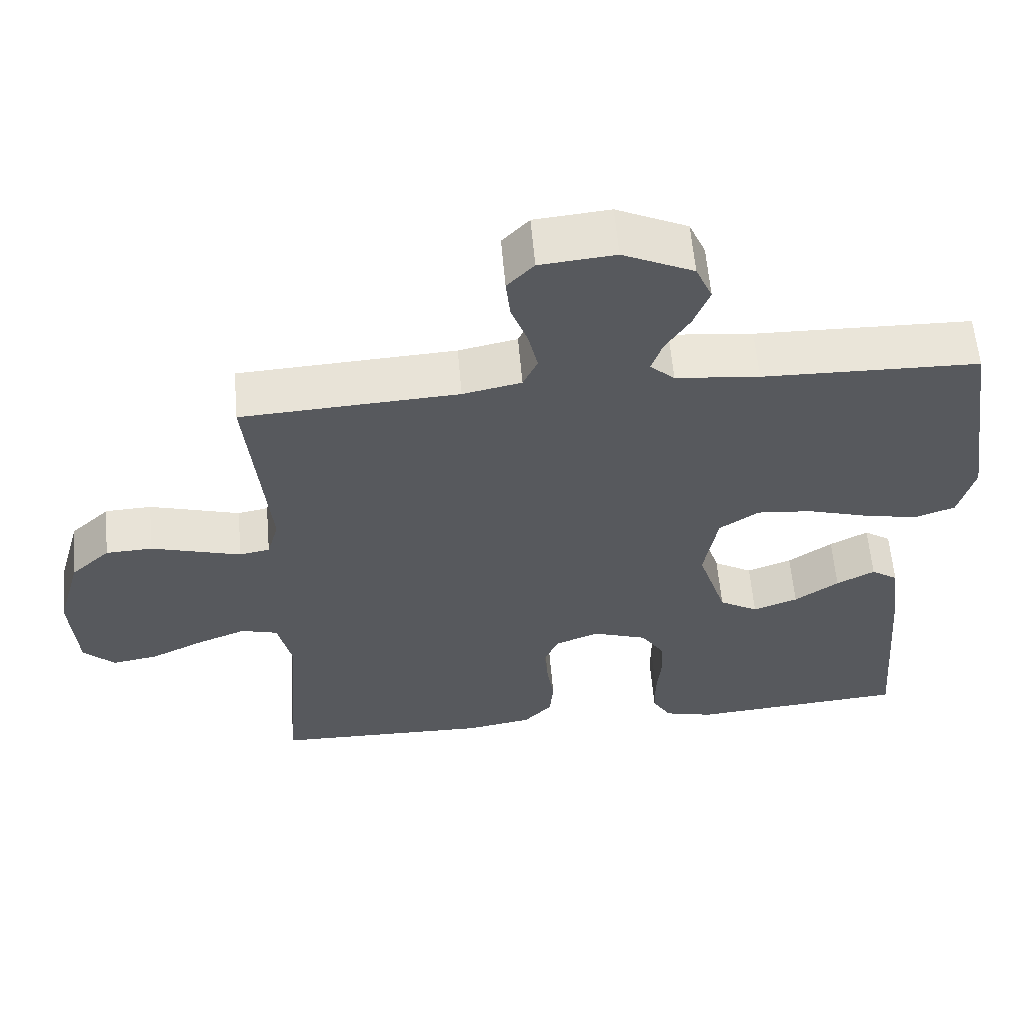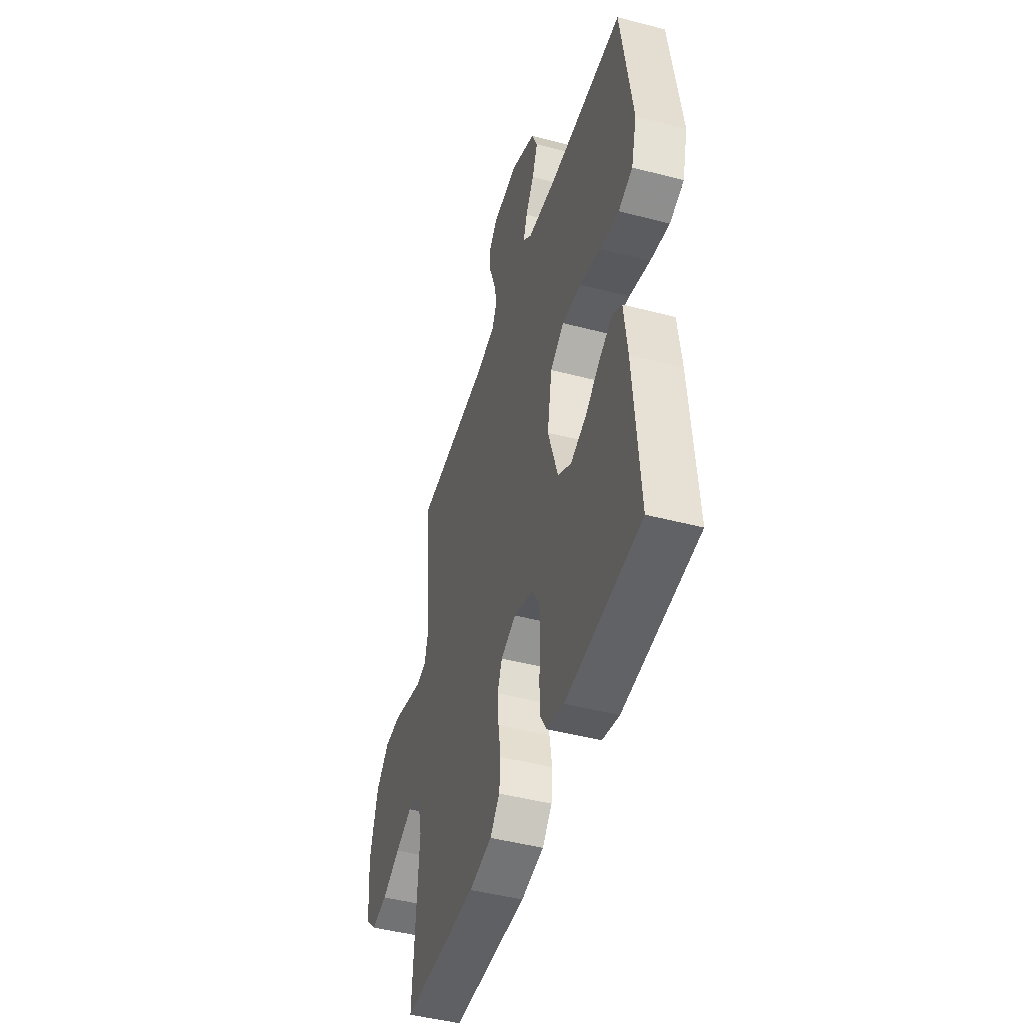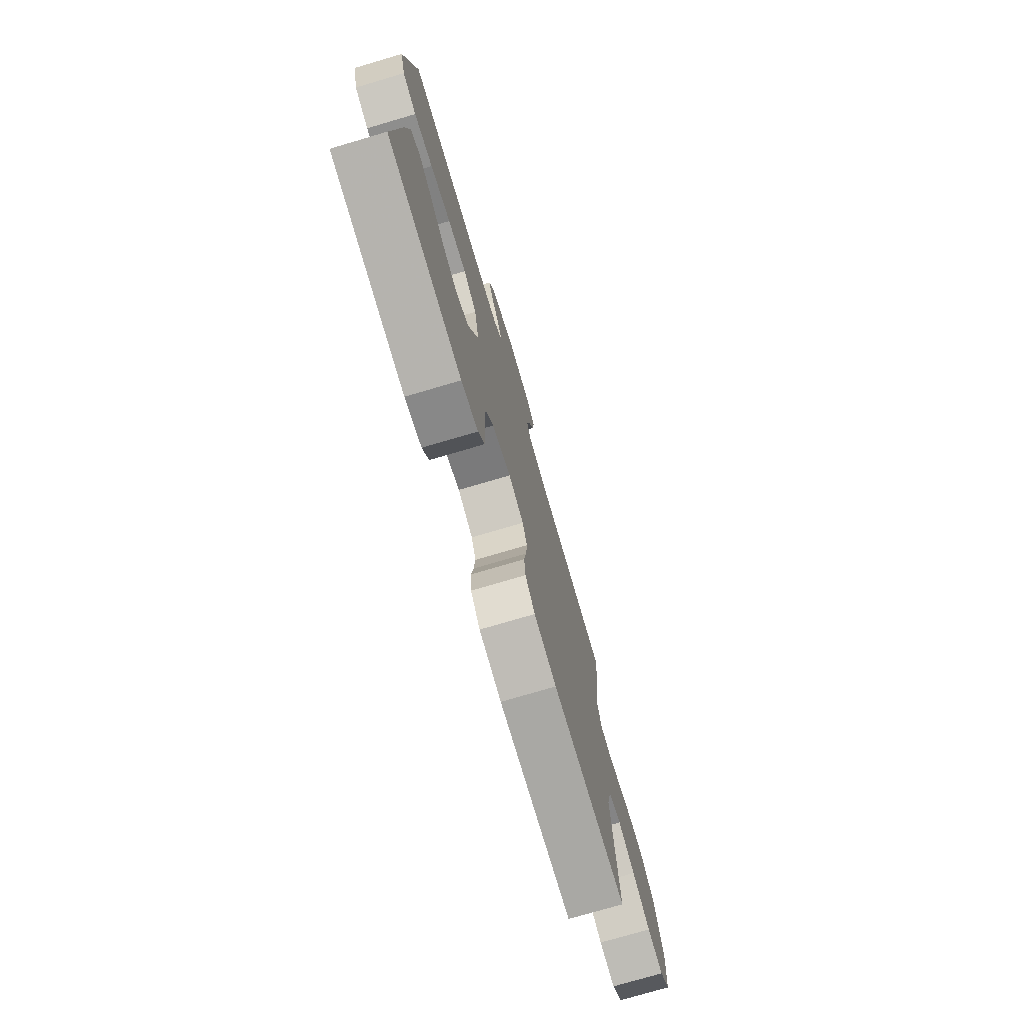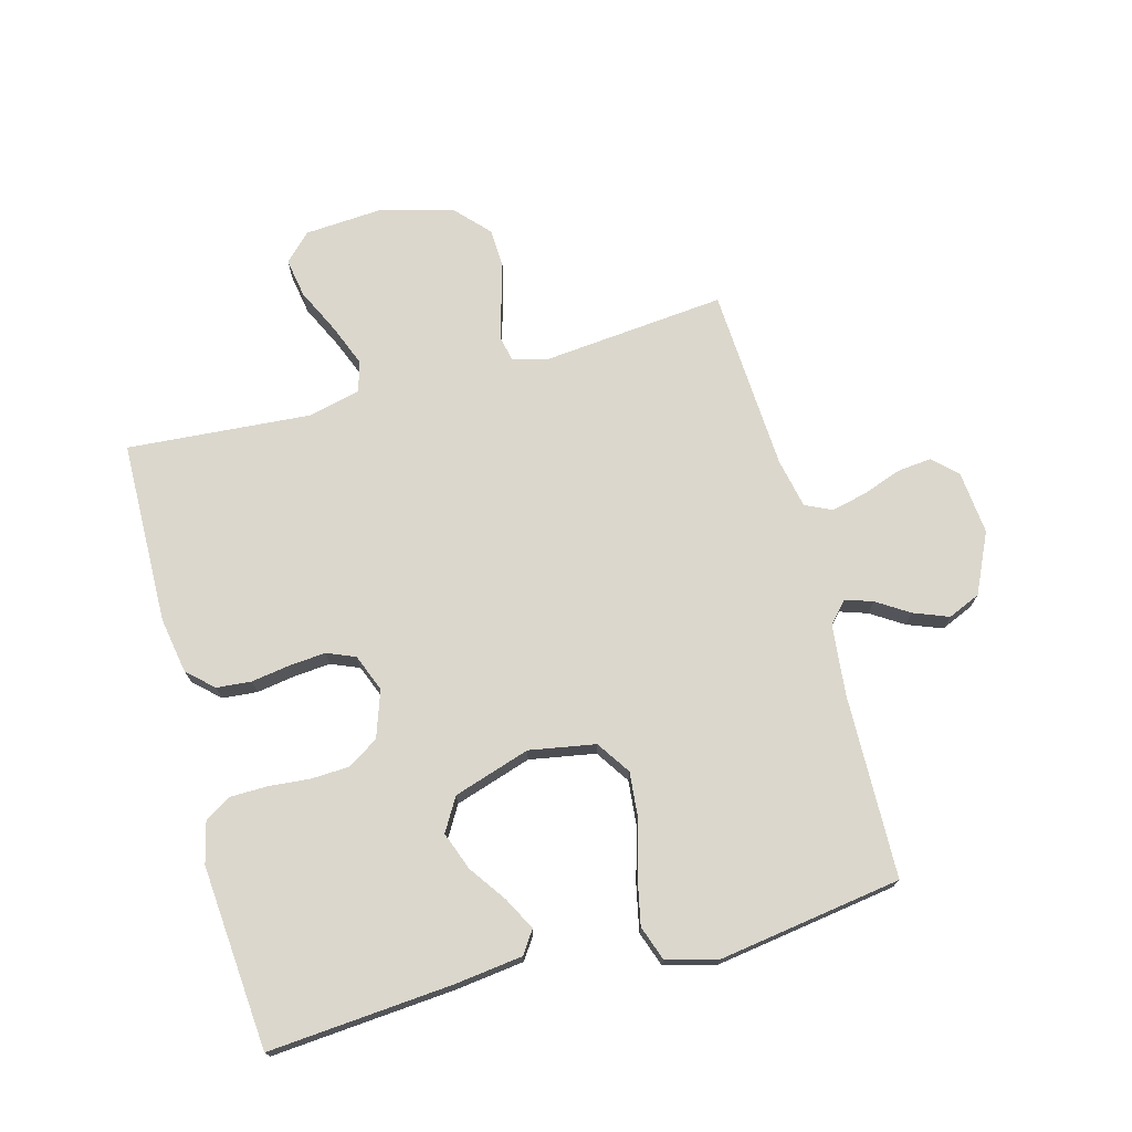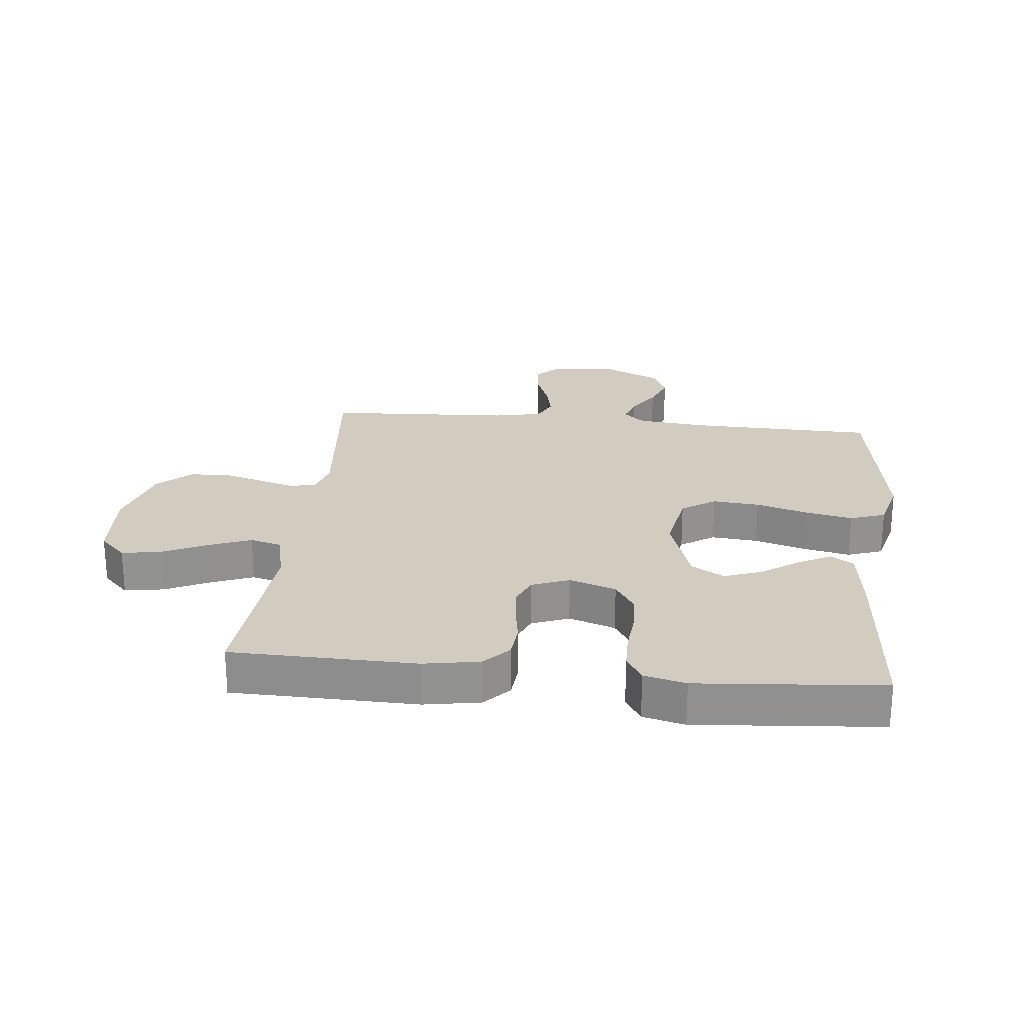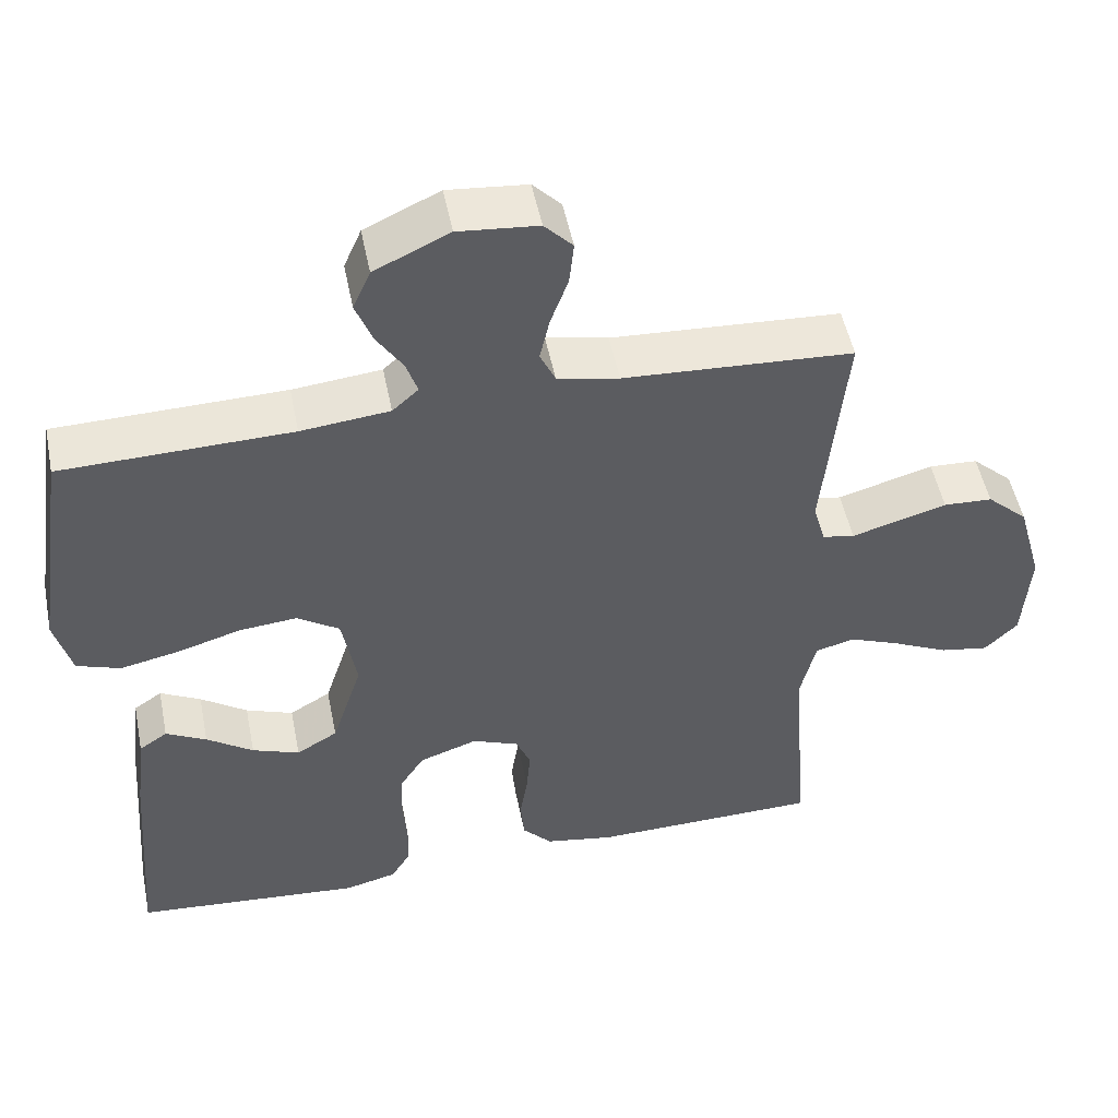
<metadata>
{"format":"obj","ext":"obj","renderer":"f3d","projection":"perspective","resolution":1024,"background":"white","views":[{"elev":59.5,"azim":175.1,"up":"+Z"},{"elev":-46.0,"azim":-106.7,"up":"+Z"},{"elev":-75.9,"azim":-73.6,"up":"+Z"},{"elev":73.1,"azim":-105.1,"up":"+Y"},{"elev":24.1,"azim":-174.0,"up":"+Y"},{"elev":50.9,"azim":-11.3,"up":"+Z"}]}
</metadata>
<code>
v -0.5 0.07 -0.5
v -0.476 0.07 -0.2
v -0.462 0.07 -0.088
v -0.425 0.07 -0.063
v -0.372 0.07 -0.091
v -0.311 0.07 -0.134
v -0.249 0.07 -0.157
v -0.195 0.07 -0.125
v -0.155 0.07 0
v -0.174 0.07 0.108
v -0.229 0.07 0.145
v -0.305 0.07 0.138
v -0.389 0.07 0.113
v -0.466 0.07 0.097
v -0.523 0.07 0.117
v -0.545 0.07 0.2
v -0.5 0.07 0.5
v -0.2 0.07 0.507
v -0.084 0.07 0.519
v -0.05 0.07 0.55
v -0.065 0.07 0.595
v -0.099 0.07 0.648
v -0.121 0.07 0.705
v -0.098 0.07 0.758
v 0 0.07 0.804
v 0.104 0.07 0.794
v 0.141 0.07 0.755
v 0.135 0.07 0.698
v 0.112 0.07 0.635
v 0.099 0.07 0.577
v 0.119 0.07 0.534
v 0.2 0.07 0.517
v 0.5 0.07 0.5
v 0.471 0.07 0.2
v 0.487 0.07 0.143
v 0.529 0.07 0.135
v 0.588 0.07 0.152
v 0.654 0.07 0.171
v 0.718 0.07 0.168
v 0.772 0.07 0.118
v 0.805 0.07 0
v 0.796 0.07 -0.13
v 0.753 0.07 -0.173
v 0.689 0.07 -0.162
v 0.616 0.07 -0.127
v 0.548 0.07 -0.1
v 0.497 0.07 -0.114
v 0.477 0.07 -0.2
v 0.5 0.07 -0.5
v 0.2 0.07 -0.506
v 0.109 0.07 -0.49
v 0.07 0.07 -0.448
v 0.065 0.07 -0.391
v 0.075 0.07 -0.328
v 0.08 0.07 -0.268
v 0.061 0.07 -0.222
v 0 0.07 -0.198
v -0.076 0.07 -0.224
v -0.108 0.07 -0.274
v -0.111 0.07 -0.337
v -0.105 0.07 -0.404
v -0.106 0.07 -0.465
v -0.132 0.07 -0.508
v -0.2 0.07 -0.525
v -0.5 0 -0.5
v -0.476 0 -0.2
v -0.462 0 -0.088
v -0.425 0 -0.063
v -0.372 0 -0.091
v -0.311 0 -0.134
v -0.249 0 -0.157
v -0.195 0 -0.125
v -0.155 0 0
v -0.174 0 0.108
v -0.229 0 0.145
v -0.305 0 0.138
v -0.389 0 0.113
v -0.466 0 0.097
v -0.523 0 0.117
v -0.545 0 0.2
v -0.5 0 0.5
v -0.2 0 0.507
v -0.084 0 0.519
v -0.05 0 0.55
v -0.065 0 0.595
v -0.099 0 0.648
v -0.121 0 0.705
v -0.098 0 0.758
v 0 0 0.804
v 0.104 0 0.794
v 0.141 0 0.755
v 0.135 0 0.698
v 0.112 0 0.635
v 0.099 0 0.577
v 0.119 0 0.534
v 0.2 0 0.517
v 0.5 0 0.5
v 0.471 0 0.2
v 0.487 0 0.143
v 0.529 0 0.135
v 0.588 0 0.152
v 0.654 0 0.171
v 0.718 0 0.168
v 0.772 0 0.118
v 0.805 0 0
v 0.796 0 -0.13
v 0.753 0 -0.173
v 0.689 0 -0.162
v 0.616 0 -0.127
v 0.548 0 -0.1
v 0.497 0 -0.114
v 0.477 0 -0.2
v 0.5 0 -0.5
v 0.2 0 -0.506
v 0.109 0 -0.49
v 0.07 0 -0.448
v 0.065 0 -0.391
v 0.075 0 -0.328
v 0.08 0 -0.268
v 0.061 0 -0.222
v 0 0 -0.198
v -0.076 0 -0.224
v -0.108 0 -0.274
v -0.111 0 -0.337
v -0.105 0 -0.404
v -0.106 0 -0.465
v -0.132 0 -0.508
v -0.2 0 -0.525
f 60 61 62 63
f 59 60 63 64
f 51 52 53 54
f 51 54 55
f 48 49 50 51
f 47 48 51 55
f 42 43 44 45
f 42 45 46
f 41 42 46
f 40 41 46 47
f 36 37 38 39
f 36 39 40 47
f 32 33 34
f 31 32 34 35
f 26 27 28 29
f 26 29 30
f 25 26 30
f 24 25 30
f 21 22 23 24
f 20 21 24 30
f 19 20 30 31
f 15 16 17 18
f 12 13 14 15
f 12 15 18 19
f 3 4 5 6
f 3 6 7
f 2 3 7
f 59 64 1 2
f 58 59 2 7
f 57 58 7 8
f 36 47 55 56
f 35 36 56 57
f 11 12 19 31
f 10 11 31 35
f 9 10 35 57
f 8 9 57
f 127 126 125 124
f 128 127 124 123
f 118 117 116 115
f 119 118 115
f 115 114 113 112
f 119 115 112 111
f 109 108 107 106
f 110 109 106
f 110 106 105
f 111 110 105 104
f 103 102 101 100
f 111 104 103 100
f 98 97 96
f 99 98 96 95
f 93 92 91 90
f 94 93 90
f 94 90 89
f 94 89 88
f 88 87 86 85
f 94 88 85 84
f 95 94 84 83
f 82 81 80 79
f 79 78 77 76
f 83 82 79 76
f 70 69 68 67
f 71 70 67
f 71 67 66
f 66 65 128 123
f 71 66 123 122
f 72 71 122 121
f 120 119 111 100
f 121 120 100 99
f 95 83 76 75
f 99 95 75 74
f 121 99 74 73
f 121 73 72
f 1 65 66 2
f 2 66 67 3
f 3 67 68 4
f 4 68 69 5
f 5 69 70 6
f 6 70 71 7
f 7 71 72 8
f 8 72 73 9
f 9 73 74 10
f 10 74 75 11
f 11 75 76 12
f 12 76 77 13
f 13 77 78 14
f 14 78 79 15
f 15 79 80 16
f 16 80 81 17
f 17 81 82 18
f 18 82 83 19
f 19 83 84 20
f 20 84 85 21
f 21 85 86 22
f 22 86 87 23
f 23 87 88 24
f 24 88 89 25
f 25 89 90 26
f 26 90 91 27
f 27 91 92 28
f 28 92 93 29
f 29 93 94 30
f 30 94 95 31
f 31 95 96 32
f 32 96 97 33
f 33 97 98 34
f 34 98 99 35
f 35 99 100 36
f 36 100 101 37
f 37 101 102 38
f 38 102 103 39
f 39 103 104 40
f 40 104 105 41
f 41 105 106 42
f 42 106 107 43
f 43 107 108 44
f 44 108 109 45
f 45 109 110 46
f 46 110 111 47
f 47 111 112 48
f 48 112 113 49
f 49 113 114 50
f 50 114 115 51
f 51 115 116 52
f 52 116 117 53
f 53 117 118 54
f 54 118 119 55
f 55 119 120 56
f 56 120 121 57
f 57 121 122 58
f 58 122 123 59
f 59 123 124 60
f 60 124 125 61
f 61 125 126 62
f 62 126 127 63
f 63 127 128 64
f 64 128 65 1

</code>
